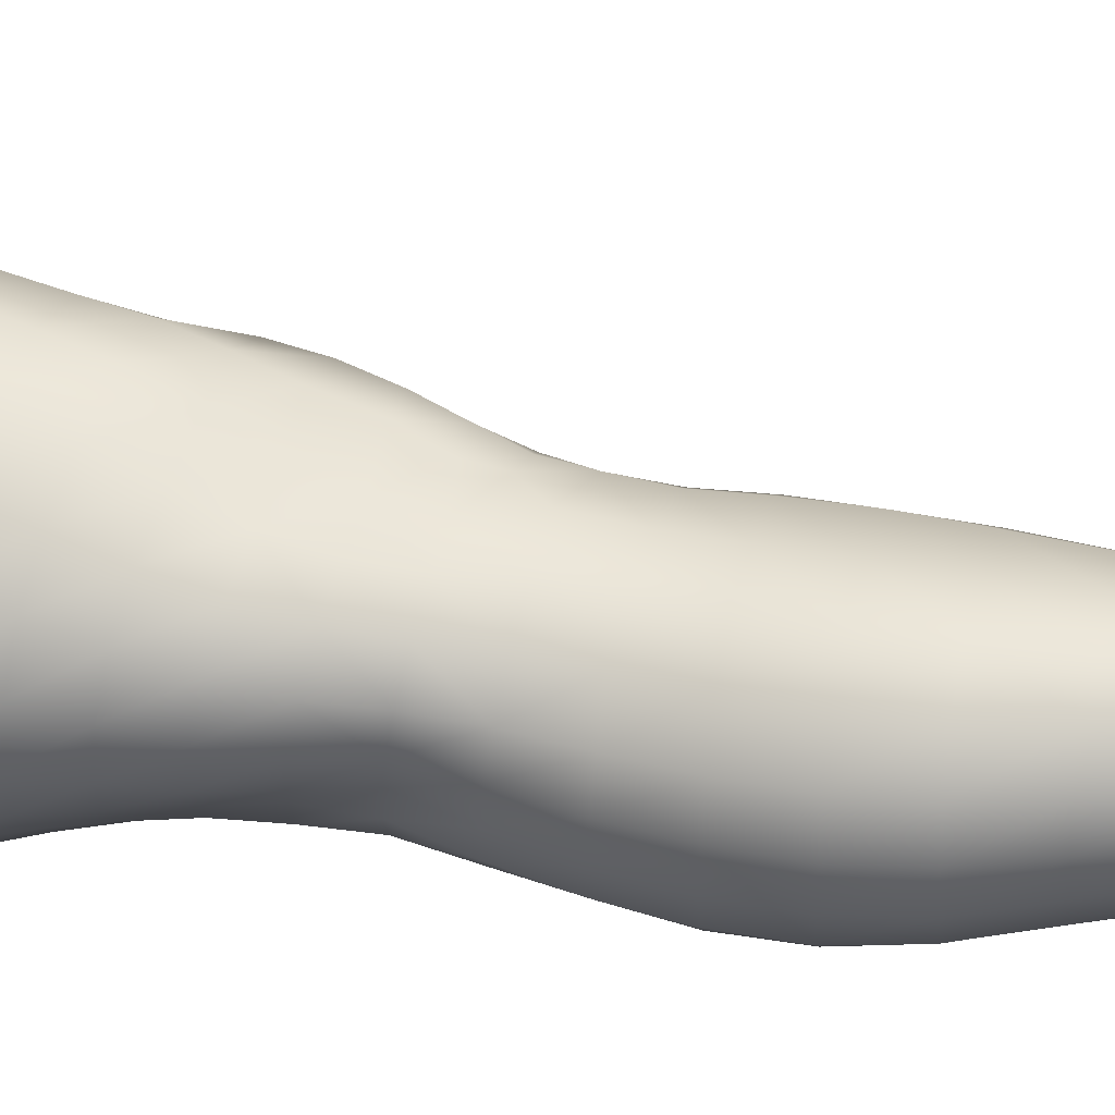
<metadata>
{"format":"obj","ext":"obj","renderer":"f3d","projection":"perspective","resolution":1024,"background":"white","views":[{"elev":0.0,"azim":-78.7,"up":"+Z"}]}
</metadata>
<code>
o SMPLX-mesh-male.001
v 0.1916 -0.5923 -0.009414
v 0.1907 -0.6028 0.03382
v 0.154 -0.5838 -0.07708
v 0.1207 -0.583 -0.0959
v 0.1758 -0.6125 0.07549
v 0.147 -0.6193 0.105
v 0.1104 -0.6194 0.117
v 0.08138 -0.5776 -0.1029
v 0.0378 -0.5645 -0.09187
v 0.0466 -0.6034 -0.0899
v 0.08445 -0.6079 -0.09726
v 0.1729 -0.6188 -0.04762
v 0.1793 -0.5854 -0.04798
v 0.1496 -0.6148 -0.07487
v 0.1855 -0.6271 -0.01064
v 0.1862 -0.6378 0.03218
v 0.1432 -0.6525 0.101
v 0.1063 -0.6512 0.1115
v 0.01617 -0.6129 0.07772
v 0.04081 -0.6152 0.09808
v 0.03826 -0.6409 0.08813
v 0.01533 -0.6354 0.06504
v 0.006475 -0.5762 -0.05888
v -0.003759 -0.5888 -0.02013
v -0.000549 -0.6136 -0.03275
v 0.01609 -0.606 -0.06643
v 0.1308 -0.7117 0.08956
v 0.09463 -0.7106 0.0969
v 0.1006 -0.6821 0.1047
v 0.1376 -0.6836 0.09579
v 0.003931 -0.656 0.02354
v 0.01578 -0.6613 0.05214
v 0.01863 -0.6889 0.03992
v 0.009564 -0.6835 0.01145
v 0.01469 -0.7117 0.002388
v 0.02096 -0.7179 0.03184
v 0.02163 -0.7457 0.021
v 0.01772 -0.7392 -0.006401
v 0.1714 -0.6481 0.07268
v 0.1751 -0.7016 0.03284
v 0.1607 -0.7092 0.06647
v 0.1667 -0.6802 0.07003
v 0.1809 -0.6716 0.03301
v 0.1198 -0.6121 -0.09157
v 0.00068 -0.6302 0.03704
v 0.000138 -0.6093 0.0511
v 0.01628 -0.6746 -0.0474
v 0.03387 -0.6713 -0.07254
v 0.02501 -0.6397 -0.06998
v 0.007357 -0.644 -0.04105
v 0.1495 -0.675 -0.06934
v 0.1675 -0.6813 -0.0414
v 0.1702 -0.6511 -0.04409
v 0.1497 -0.6456 -0.07208
v 0.1754 -0.6908 -0.005398
v 0.1808 -0.6604 -0.007273
v 0.1629 -0.757 0.03041
v 0.1449 -0.7632 0.05836
v 0.1534 -0.7367 0.0627
v 0.169 -0.7296 0.03183
v 0.1652 -0.7465 -0.004675
v 0.1702 -0.719 -0.004824
v 0.1651 -0.7093 -0.03946
v 0.1622 -0.7369 -0.03702
v 0.1469 -0.7298 -0.0617
v 0.1488 -0.7026 -0.06601
v 0.1248 -0.699 -0.08407
v 0.1254 -0.7256 -0.07944
v 0.09695 -0.6972 -0.09117
v 0.06807 -0.6973 -0.08674
v 0.07448 -0.7239 -0.08353
v 0.1006 -0.7238 -0.08671
v 0.03109 -0.7298 -0.0562
v 0.04974 -0.7262 -0.07398
v 0.04223 -0.6996 -0.07371
v 0.02447 -0.7031 -0.05199
v 0.05875 -0.8346 -0.06595
v 0.0779 -0.8306 -0.07061
v 0.07062 -0.8039 -0.07177
v 0.04957 -0.8076 -0.06637
v 0.09633 -0.828 -0.078
v 0.1162 -0.8277 -0.07739
v 0.1108 -0.8015 -0.07616
v 0.09088 -0.8018 -0.07602
v 0.1441 -0.8084 -0.05054
v 0.1288 -0.8032 -0.06795
v 0.1338 -0.8297 -0.06887
v 0.147 -0.835 -0.05091
v 0.1591 -0.8419 -0.03016
v 0.1591 -0.8156 -0.03076
v 0.1558 -0.8496 -0.005611
v 0.1598 -0.8239 -0.006039
v 0.1446 -0.8321 0.02285
v 0.1436 -0.8569 0.0227
v 0.0329 -0.8511 -0.01757
v 0.03317 -0.8444 -0.03917
v 0.0246 -0.8182 -0.033
v 0.02659 -0.8251 -0.01102
v 0.05818 -0.8335 0.02962
v 0.07729 -0.8358 0.05255
v 0.07661 -0.8612 0.04258
v 0.05965 -0.8587 0.01987
v 0.162 -0.7723 -0.005136
v 0.1562 -0.7828 0.02769
v 0.1446 -0.7563 -0.05711
v 0.1599 -0.7634 -0.03442
v 0.03685 -0.7555 -0.06025
v 0.05661 -0.7518 -0.07397
v 0.02208 -0.7726 0.01013
v 0.01896 -0.7659 -0.01534
v 0.1104 -0.7903 0.07216
v 0.1373 -0.7884 0.05494
v 0.1327 -0.8133 0.05246
v 0.1067 -0.8149 0.06819
v 0.161 -0.7988 -0.005799
v 0.159 -0.7893 -0.03244
v 0.1434 -0.7823 -0.05301
v 0.1267 -0.7775 -0.07036
v 0.1069 -0.7758 -0.07804
v 0.08597 -0.7759 -0.077
v 0.06364 -0.7778 -0.07324
v 0.04264 -0.7812 -0.06376
v 0.02077 -0.7921 -0.0246
v 0.02364 -0.799 -0.001016
v 0.103 -0.8387 0.06146
v 0.1312 -0.8375 0.04892
v 0.1301 -0.8607 0.044
v 0.101 -0.8615 0.05202
v 0.1005 -0.8821 0.04149
v 0.07972 -0.8811 0.03096
v 0.1022 -0.8555 -0.08129
v 0.1217 -0.8556 -0.0791
v 0.1388 -0.8576 -0.07008
v 0.1603 -0.8679 -0.03129
v 0.1541 -0.8758 -0.00291
v 0.1398 -0.8818 0.02172
v 0.1239 -0.8817 0.03765
v 0.04717 -0.8989 -0.04676
v 0.04211 -0.871 -0.04226
v 0.04087 -0.8761 -0.02255
v 0.04684 -0.9033 -0.02603
v 0.06891 -0.8908 -0.0769
v 0.08716 -0.8871 -0.08759
v 0.08344 -0.8578 -0.0754
v 0.06638 -0.8618 -0.06514
v 0.1081 -0.8851 -0.09094
v 0.1286 -0.8848 -0.08661
v 0.1472 -0.8859 -0.07647
v 0.1532 -0.8615 -0.05427
v 0.1606 -0.8894 -0.05767
v 0.163 -0.896 -0.03087
v 0.1561 -0.9036 0.003735
v 0.136 -0.9395 0.02298
v 0.1325 -0.91 0.025
v 0.1602 -0.9328 0.003895
v 0.1088 -1.038 0.01018
v 0.1364 -1.036 0.01058
v 0.1322 -1.071 0.003608
v 0.1081 -1.073 0.003452
v 0.04834 -0.9323 -0.03004
v 0.04752 -0.929 -0.05382
v 0.06904 -0.9219 -0.08798
v 0.08995 -0.9184 -0.09829
v 0.1759 -0.9568 -0.03363
v 0.1707 -0.9255 -0.02953
v 0.1686 -0.9192 -0.05964
v 0.1732 -0.9514 -0.06445
v 0.04679 -1.031 -0.0436
v 0.04684 -1.028 -0.0674
v 0.04404 -0.9946 -0.06521
v 0.04423 -0.9969 -0.03916
v 0.06743 -0.9551 -0.09591
v 0.06673 -0.9893 -0.1007
v 0.08767 -0.9859 -0.111
v 0.08858 -0.9515 -0.1064
v 0.1724 -1.027 -0.03982
v 0.1766 -0.9909 -0.03705
v 0.1743 -0.9863 -0.06775
v 0.1705 -1.023 -0.0689
v 0.1646 -0.9635 -0.000691
v 0.1647 -0.9964 -0.005619
v 0.1396 -1.002 0.01551
v 0.1377 -0.9694 0.02059
v 0.1094 -1.004 0.01609
v 0.1072 -0.9713 0.01998
v 0.06368 -1.102 -0.06539
v 0.05561 -1.065 -0.06676
v 0.05473 -1.067 -0.04485
v 0.06312 -1.106 -0.04603
v 0.09102 -1.022 -0.1103
v 0.06975 -1.024 -0.1014
v 0.07642 -1.061 -0.09618
v 0.09481 -1.06 -0.1043
v 0.1583 -1.105 -0.04351
v 0.1658 -1.065 -0.04195
v 0.1637 -1.063 -0.06832
v 0.1555 -1.102 -0.06763
v 0.1291 -1.109 -0.004304
v 0.1562 -1.068 -0.01295
v 0.1501 -1.108 -0.01937
v 0.1239 -1.146 -0.008673
v 0.1047 -1.147 -0.008001
v 0.1064 -1.11 -0.00359
v 0.06935 -1.142 -0.04609
v 0.06843 -1.139 -0.06382
v 0.09546 -1.134 -0.09533
v 0.09662 -1.098 -0.09857
v 0.08034 -1.099 -0.09091
v 0.08082 -1.136 -0.08758
v 0.1332 -1.099 -0.09499
v 0.1151 -1.098 -0.09998
v 0.1132 -1.134 -0.09641
v 0.1299 -1.136 -0.09078
v 0.1472 -1.139 -0.06593
v 0.147 -1.101 -0.08431
v 0.1403 -1.137 -0.08043
v 0.1503 -1.141 -0.0438
v 0.1432 -1.144 -0.02142
v 0.03752 -0.6685 0.07877
v 0.03644 -0.6974 0.06772
v 0.03475 -0.7534 0.04727
v 0.03662 -0.7259 0.05877
v 0.03507 -0.7797 0.03461
v 0.03656 -0.8055 0.02188
v 0.03816 -0.8311 0.01014
v 0.04241 -0.856 0.001428
v 0.04901 -0.8808 -0.003202
v 0.05498 -0.9075 -0.004605
v 0.05738 -0.9658 -0.01148
v 0.04596 -0.9637 -0.03465
v 0.05833 -0.9353 -0.007902
v 0.05854 -1.033 -0.0186
v 0.05641 -0.9987 -0.0146
v 0.06466 -1.071 -0.02267
v 0.07134 -1.109 -0.02716
v 0.07724 -1.145 -0.02897
v 0.1499 -0.807 0.02505
v 0.1259 -0.7518 -0.07426
v 0.104 -0.7499 -0.08162
v 0.08026 -0.7498 -0.07984
v 0.05429 -0.7859 0.05843
v 0.07941 -0.7892 0.07301
v 0.0772 -0.813 0.06314
v 0.05363 -0.8107 0.04537
v 0.1037 -0.944 0.02218
v 0.08005 -0.9688 0.005846
v 0.07845 -0.9398 0.01007
v 0.1027 -0.9199 0.0273
v 0.1365 -0.9147 -0.09539
v 0.1557 -0.9156 -0.08223
v 0.1397 -0.947 -0.1036
v 0.1135 -0.9156 -0.1005
v 0.1146 -0.9485 -0.1093
v 0.05974 -0.7334 0.07904
v 0.08911 -0.7376 0.08848
v 0.08436 -0.7638 0.08042
v 0.05627 -0.7599 0.06882
v -0.004662 -0.6011 0.01734
v 0.0692 -0.6466 0.1054
v 0.07342 -0.6171 0.1132
v 0.06571 -0.6764 0.09712
v 0.06284 -0.7052 0.08821
v 0.06451 -0.8823 0.01425
v 0.07498 -0.9105 0.0164
v 0.08144 -1.002 0.001658
v 0.08313 -1.036 -0.003065
v 0.08528 -1.072 -0.008251
v 0.08712 -1.11 -0.01327
v 0.08917 -1.147 -0.01591
v -0.003393 -0.6225 0.003394
v 0.002035 -0.6499 -0.00826
v 0.009194 -0.6787 -0.01806
v 0.06142 -0.6694 -0.08876
v 0.09274 -0.6696 -0.09412
v 0.08846 -0.6399 -0.0955
v 0.0543 -0.6382 -0.08918
v 0.1235 -0.6715 -0.08746
v 0.1215 -0.6424 -0.08956
v 0.1162 -0.7646 0.07631
v 0.114 -0.9834 -0.1136
v 0.1381 -1.02 -0.1058
v 0.1398 -0.9822 -0.1075
v 0.1147 -1.02 -0.1118
v 0.1609 -0.9832 -0.09163
v 0.1598 -0.9479 -0.0884
v 0.1611 -1.031 -0.008578
v 0.1159 -1.059 -0.1058
v 0.1363 -1.06 -0.1001
v 0.1534 -1.061 -0.08744
v 0.1583 -1.021 -0.09079
v 0.01524 -0.707 -0.0257
v 0.01988 -0.7341 -0.03284
v 0.02354 -0.7602 -0.03975
v 0.02748 -0.7861 -0.04652
v 0.03318 -0.8124 -0.0527
v 0.04252 -0.8389 -0.05637
v 0.0516 -0.866 -0.05648
v 0.05468 -0.8946 -0.06371
v 0.04528 -0.9611 -0.0602
v 0.05253 -0.9583 -0.08014
v 0.05416 -0.9254 -0.0729
v 0.05185 -0.9924 -0.08508
v 0.05505 -1.026 -0.08624
v 0.06323 -1.063 -0.08313
v 0.07264 -1.137 -0.07715
v 0.07002 -1.1 -0.07973
v 0.1236 -0.7383 0.08256
v 0.07536 -1.173 -0.04398
v 0.07577 -1.202 -0.04007
v 0.07673 -1.201 -0.0569
v 0.07368 -1.171 -0.06098
v 0.09287 -1.167 -0.09303
v 0.07968 -1.169 -0.08445
v 0.1097 -1.167 -0.0946
v 0.1062 -1.197 -0.09372
v 0.1187 -1.198 -0.08608
v 0.1245 -1.168 -0.0884
v 0.1338 -1.169 -0.07768
v 0.1359 -1.2 -0.04304
v 0.1422 -1.172 -0.04273
v 0.1399 -1.17 -0.06417
v 0.1347 -1.2 -0.06326
v 0.1354 -1.176 -0.02108
v 0.1297 -1.202 -0.02206
v 0.1188 -1.178 -0.009815
v 0.08081 -1.176 -0.02693
v 0.07926 -1.204 -0.02205
v 0.09108 -1.198 -0.09233
v 0.08024 -1.199 -0.08171
v 0.0738 -1.171 -0.07331
v 0.07826 -1.2 -0.06915
v 0.07477 -1.23 -0.05287
v 0.06823 -1.23 -0.03519
v 0.08923 -1.227 -0.09226
v 0.08232 -1.229 -0.07838
v 0.1134 -1.227 -0.08408
v 0.1027 -1.227 -0.09474
v 0.1336 -1.228 -0.0634
v 0.1277 -1.199 -0.0755
v 0.1243 -1.227 -0.07396
v 0.1348 -1.228 -0.04373
v 0.1296 -1.228 -0.01916
v 0.07357 -1.229 -0.0155
v 0.07855 -1.23 -0.06591
v 0.08985 -1.178 -0.01426
v 0.08838 -1.204 -0.009897
v 0.1027 -1.179 -0.008683
v 0.1154 -1.204 -0.009072
v 0.1011 -1.204 -0.005903
v 0.08487 -1.229 -0.001537
v 0.1144 -1.229 -0.004169
v 0.09965 -1.228 0.001387
v 0.1343 -1.249 -0.06629
v 0.1387 -1.249 -0.04684
v 0.1228 -1.249 -0.07726
v 0.1017 -1.249 -0.09809
v 0.1127 -1.249 -0.08787
v 0.08341 -1.248 0.008419
v 0.07227 -1.251 -0.009761
v 0.1 -1.245 0.01342
v 0.1168 -1.247 0.005271
v 0.06583 -1.253 -0.03208
v 0.0721 -1.252 -0.05095
v 0.07687 -1.252 -0.06394
v 0.0875 -1.25 -0.09231
v 0.08201 -1.251 -0.07618
v 0.1308 -1.251 -0.01667
v 0.1017 -0.8996 0.03243
v 0.08605 -0.8965 0.0269
v 0.119 -0.8978 0.03331
f 8 10 9
f 17 7 18
f 27 29 28
f 31 33 32
f 35 37 36
f 6 39 5
f 40 42 41
f 51 53 52
f 22 46 45
f 55 43 40
f 62 64 63
f 73 75 74
f 69 71 70
f 77 79 78
f 95 97 96
f 85 87 86
f 89 92 91
f 64 105 65
f 116 85 117
f 82 131 81
f 134 150 149
f 119 84 120
f 180 182 181
f 194 196 195
f 218 198 201
f 142 144 143
f 210 212 211
f 37 223 221
f 183 184 182
f 189 205 204
f 111 113 112
f 168 170 169
f 133 147 132
f 124 225 224
f 156 158 157
f 220 32 33
f 214 215 197
f 221 36 37
f 109 38 110
f 91 134 89
f 225 95 226
f 13 15 12
f 80 121 79
f 99 101 100
f 143 162 142
f 229 160 230
f 189 234 188
f 145 78 144
f 190 192 191
f 226 140 227
f 165 180 164
f 232 171 168
f 241 243 242
f 251 252 249
f 93 113 126
f 105 118 238
f 254 256 255
f 124 110 123
f 9 26 23
f 221 241 257
f 102 227 263
f 264 231 247
f 24 270 258
f 273 275 274
f 274 278 277
f 70 74 75
f 111 256 242
f 244 100 243
f 61 106 64
f 107 74 108
f 72 240 71
f 79 120 84
f 185 265 184
f 211 288 210
f 268 202 203
f 195 200 194
f 104 115 103
f 292 110 38
f 294 107 122
f 294 97 123
f 297 96 296
f 191 304 303
f 57 59 58
f 280 175 253
f 81 144 78
f 88 90 89
f 203 267 268
f 197 217 214
f 235 204 236
f 94 135 91
f 281 289 288
f 116 103 115
f 239 68 238
f 50 272 271
f 299 301 300
f 206 211 212
f 145 298 297
f 66 68 67
f 1 16 15
f 149 89 134
f 286 177 181
f 80 296 295
f 76 292 291
f 240 121 108
f 251 284 282
f 106 117 105
f 227 141 228
f 30 18 29
f 54 12 53
f 31 270 271
f 276 11 275
f 222 262 220
f 53 15 56
f 56 16 43
f 275 44 278
f 55 63 52
f 104 58 112
f 274 70 273
f 259 219 261
f 219 22 32
f 182 286 181
f 282 253 251
f 179 284 178
f 164 181 177
f 173 303 302
f 161 230 160
f 162 175 172
f 166 151 165
f 183 155 153
f 185 153 245
f 248 247 245
f 252 147 249
f 262 255 28
f 193 283 287
f 34 36 33
f 161 298 301
f 232 188 234
f 23 25 24
f 308 310 309
f 312 209 206
f 314 316 315
f 329 330 313
f 323 319 320
f 323 201 325
f 332 309 310
f 336 315 316
f 310 344 332
f 176 199 195
f 281 280 282
f 197 289 196
f 146 163 143
f 235 267 234
f 165 152 155
f 267 156 266
f 341 322 319
f 193 208 192
f 43 39 42
f 247 229 246
f 327 345 326
f 202 345 347
f 347 348 325
f 311 204 205
f 214 320 321
f 308 236 204
f 218 320 217
f 314 206 212
f 346 343 350
f 213 318 317
f 353 340 338
f 352 358 360
f 184 157 182
f 184 266 156
f 324 325 348
f 83 118 86
f 138 140 139
f 87 132 82
f 115 90 116
f 132 146 131
f 206 208 207
f 135 151 134
f 172 174 173
f 186 188 187
f 138 160 141
f 153 152 154
f 176 178 177
f 224 99 244
f 266 234 267
f 233 230 171
f 102 225 226
f 92 237 93
f 362 343 333
f 363 333 332
f 356 334 337
f 342 354 341
f 351 367 342
f 129 369 368
f 102 130 101
f 313 328 329
f 260 18 7
f 28 261 262
f 248 370 368
f 369 248 368
f 279 255 256
f 351 349 352
f 307 28 255
f 257 242 256
f 265 232 266
f 273 75 48
f 174 191 173
f 27 59 41
f 32 45 31
f 112 237 104
f 17 42 39
f 126 94 93
f 114 126 113
f 30 41 42
f 137 128 129
f 60 41 59
f 88 133 87
f 285 178 284
f 45 258 270
f 138 297 298
f 208 305 306
f 215 213 210
f 162 300 301
f 119 238 118
f 263 369 130
f 172 302 300
f 34 271 272
f 290 196 289
f 170 300 302
f 280 190 174
f 54 277 278
f 187 303 304
f 29 259 261
f 96 295 296
f 35 272 291
f 340 316 339
f 339 317 318
f 123 293 294
f 370 136 137
f 72 67 68
f 305 313 330
f 207 287 211
f 16 5 39
f 331 311 330
f 331 335 344
f 215 288 289
f 14 278 44
f 160 228 141
f 355 336 340
f 259 20 21
f 47 49 48
f 125 127 126
f 248 153 154
f 142 301 298
f 290 282 284
f 123 98 124
f 245 246 185
f 25 271 270
f 242 114 111
f 131 143 144
f 81 83 82
f 129 101 130
f 128 100 101
f 93 91 92
f 198 199 158
f 194 218 217
f 122 295 294
f 65 238 68
f 261 220 262
f 136 152 135
f 201 203 202
f 244 223 224
f 268 236 269
f 58 307 279
f 57 103 61
f 186 305 205
f 61 60 57
f 11 4 44
f 164 166 165
f 150 250 148
f 250 167 285
f 179 195 196
f 246 233 265
f 287 281 288
f 159 198 158
f 192 306 304
f 48 76 47
f 50 26 49
f 109 224 223
f 51 67 277
f 52 66 51
f 349 350 352
f 361 352 360
f 171 299 170
f 188 169 187
f 319 321 320
f 312 315 328
f 334 329 328
f 324 341 319
f 40 62 55
f 47 291 272
f 348 342 324
f 167 177 178
f 317 212 213
f 337 357 356
f 205 330 311
f 338 339 322
f 326 269 236
f 350 359 358
f 49 10 276
f 326 309 327
f 333 327 309
f 337 328 315
f 220 36 222
f 325 202 347
f 322 318 321
f 347 346 349
f 129 370 137
f 52 56 55
f 253 163 252
f 344 366 364
f 186 304 306
f 38 291 292
f 285 249 250
f 169 302 303
f 199 157 158
f 82 86 87
f 338 354 353
f 48 276 273
f 297 77 145
f 73 293 292
f 125 243 100
f 14 4 3
f 222 257 254
f 263 228 264
f 149 148 133
f 69 277 67
f 86 117 85
f 112 279 111
f 216 321 318
f 148 249 147
f 332 364 363
f 365 335 334
f 71 108 74
f 95 139 140
f 120 239 119
f 84 78 79
f 136 127 137
f 65 63 64
f 108 122 107
f 12 3 13
f 19 21 20
f 8 11 10
f 17 6 7
f 27 30 29
f 31 34 33
f 35 38 37
f 6 17 39
f 40 43 42
f 51 54 53
f 22 19 46
f 55 56 43
f 62 61 64
f 73 76 75
f 69 72 71
f 77 80 79
f 95 98 97
f 85 88 87
f 89 90 92
f 64 106 105
f 116 90 85
f 82 132 131
f 134 151 150
f 119 83 84
f 180 183 182
f 194 197 196
f 218 200 198
f 142 145 144
f 210 213 212
f 37 109 223
f 183 185 184
f 189 186 205
f 111 114 113
f 168 171 170
f 133 148 147
f 124 98 225
f 156 159 158
f 220 219 32
f 214 216 215
f 221 222 36
f 109 37 38
f 91 135 134
f 225 98 95
f 13 1 15
f 80 122 121
f 99 102 101
f 143 163 162
f 229 231 160
f 189 235 234
f 145 77 78
f 190 193 192
f 226 95 140
f 165 155 180
f 232 233 171
f 241 244 243
f 251 253 252
f 93 237 113
f 105 117 118
f 254 257 256
f 124 109 110
f 9 10 26
f 221 223 241
f 102 226 227
f 264 228 231
f 24 25 270
f 273 276 275
f 274 275 278
f 70 71 74
f 111 279 256
f 244 99 100
f 61 103 106
f 107 73 74
f 72 239 240
f 79 121 120
f 185 246 265
f 211 287 288
f 268 269 202
f 195 199 200
f 104 237 115
f 292 293 110
f 294 293 107
f 294 295 97
f 297 139 96
f 191 192 304
f 57 60 59
f 280 174 175
f 81 131 144
f 88 85 90
f 203 159 267
f 197 194 217
f 235 189 204
f 94 136 135
f 281 290 289
f 116 106 103
f 239 72 68
f 50 47 272
f 299 161 301
f 206 207 211
f 145 142 298
f 66 65 68
f 1 2 16
f 149 88 89
f 286 176 177
f 80 77 296
f 76 73 292
f 240 120 121
f 251 285 284
f 106 116 117
f 227 140 141
f 30 17 18
f 54 14 12
f 31 45 270
f 276 10 11
f 222 254 262
f 53 12 15
f 56 15 16
f 275 11 44
f 55 62 63
f 104 57 58
f 274 69 70
f 259 21 219
f 219 21 22
f 182 157 286
f 282 280 253
f 179 290 284
f 164 180 181
f 173 191 303
f 161 299 230
f 162 163 175
f 166 150 151
f 183 180 155
f 185 183 153
f 248 264 247
f 252 146 147
f 262 254 255
f 193 190 283
f 34 35 36
f 161 138 298
f 232 168 188
f 23 26 25
f 308 311 310
f 312 313 209
f 314 317 316
f 329 331 330
f 323 324 319
f 323 218 201
f 332 333 309
f 336 337 315
f 310 331 344
f 176 286 199
f 281 283 280
f 197 215 289
f 146 252 163
f 235 268 267
f 165 151 152
f 267 159 156
f 341 338 322
f 193 207 208
f 43 16 39
f 247 231 229
f 327 346 345
f 202 269 345
f 347 349 348
f 311 308 204
f 214 217 320
f 308 326 236
f 218 323 320
f 314 312 206
f 346 327 343
f 213 216 318
f 353 355 340
f 352 350 358
f 184 156 157
f 184 265 266
f 324 323 325
f 83 119 118
f 138 141 140
f 87 133 132
f 115 92 90
f 132 147 146
f 206 209 208
f 135 152 151
f 172 175 174
f 186 189 188
f 138 161 160
f 153 155 152
f 176 179 178
f 224 225 99
f 266 232 234
f 233 229 230
f 102 99 225
f 92 115 237
f 362 359 343
f 363 362 333
f 356 365 334
f 342 367 354
f 351 361 367
f 129 130 369
f 102 263 130
f 313 312 328
f 260 259 18
f 28 29 261
f 248 154 370
f 369 264 248
f 279 307 255
f 351 348 349
f 307 27 28
f 257 241 242
f 265 233 232
f 273 70 75
f 174 190 191
f 27 307 59
f 32 22 45
f 112 113 237
f 17 30 42
f 126 127 94
f 114 125 126
f 30 27 41
f 137 127 128
f 60 40 41
f 88 149 133
f 285 167 178
f 45 46 258
f 138 139 297
f 208 209 305
f 215 216 213
f 162 172 300
f 119 239 238
f 263 264 369
f 172 173 302
f 34 31 271
f 290 179 196
f 170 299 300
f 280 283 190
f 54 51 277
f 187 169 303
f 29 18 259
f 96 97 295
f 35 34 272
f 340 336 316
f 339 316 317
f 123 110 293
f 370 154 136
f 72 69 67
f 305 209 313
f 207 193 287
f 16 2 5
f 331 310 311
f 331 329 335
f 215 210 288
f 14 54 278
f 160 231 228
f 355 357 336
f 259 260 20
f 47 50 49
f 125 128 127
f 248 245 153
f 142 162 301
f 290 281 282
f 123 97 98
f 245 247 246
f 25 50 271
f 242 243 114
f 131 146 143
f 81 84 83
f 129 128 101
f 128 125 100
f 93 94 91
f 198 200 199
f 194 200 218
f 122 80 295
f 65 105 238
f 261 219 220
f 136 154 152
f 201 198 203
f 244 241 223
f 268 235 236
f 58 59 307
f 57 104 103
f 186 306 305
f 61 62 60
f 11 8 4
f 164 167 166
f 150 166 250
f 250 166 167
f 179 176 195
f 246 229 233
f 287 283 281
f 159 203 198
f 192 208 306
f 48 75 76
f 50 25 26
f 109 124 224
f 51 66 67
f 52 63 66
f 349 346 350
f 361 351 352
f 171 230 299
f 188 168 169
f 319 322 321
f 312 314 315
f 334 335 329
f 324 342 341
f 40 60 62
f 47 76 291
f 348 351 342
f 167 164 177
f 317 314 212
f 337 336 357
f 205 305 330
f 338 340 339
f 326 345 269
f 350 343 359
f 49 26 10
f 326 308 309
f 333 343 327
f 337 334 328
f 220 33 36
f 325 201 202
f 322 339 318
f 347 345 346
f 129 368 370
f 52 53 56
f 253 175 163
f 344 335 366
f 186 187 304
f 38 35 291
f 285 251 249
f 169 170 302
f 199 286 157
f 82 83 86
f 338 341 354
f 48 49 276
f 297 296 77
f 73 107 293
f 125 114 243
f 14 44 4
f 222 221 257
f 263 227 228
f 149 150 148
f 69 274 277
f 86 118 117
f 112 58 279
f 216 214 321
f 148 250 249
f 332 344 364
f 365 366 335
f 71 240 108
f 95 96 139
f 120 240 239
f 84 81 78
f 136 94 127
f 65 66 63
f 108 121 122
f 12 14 3
f 19 22 21

</code>
